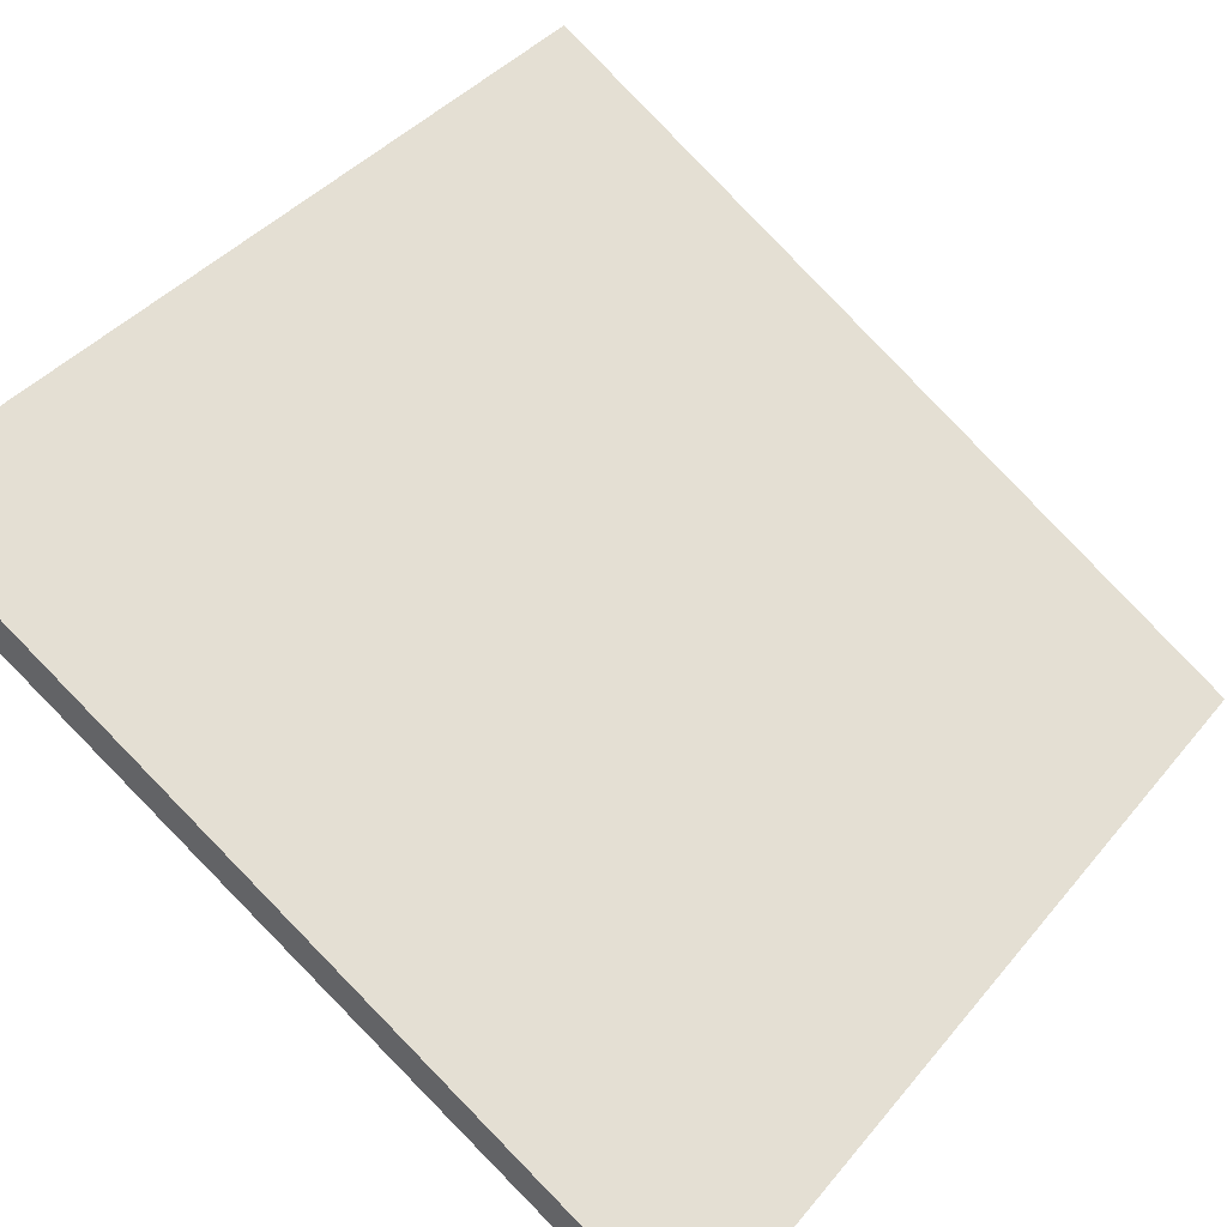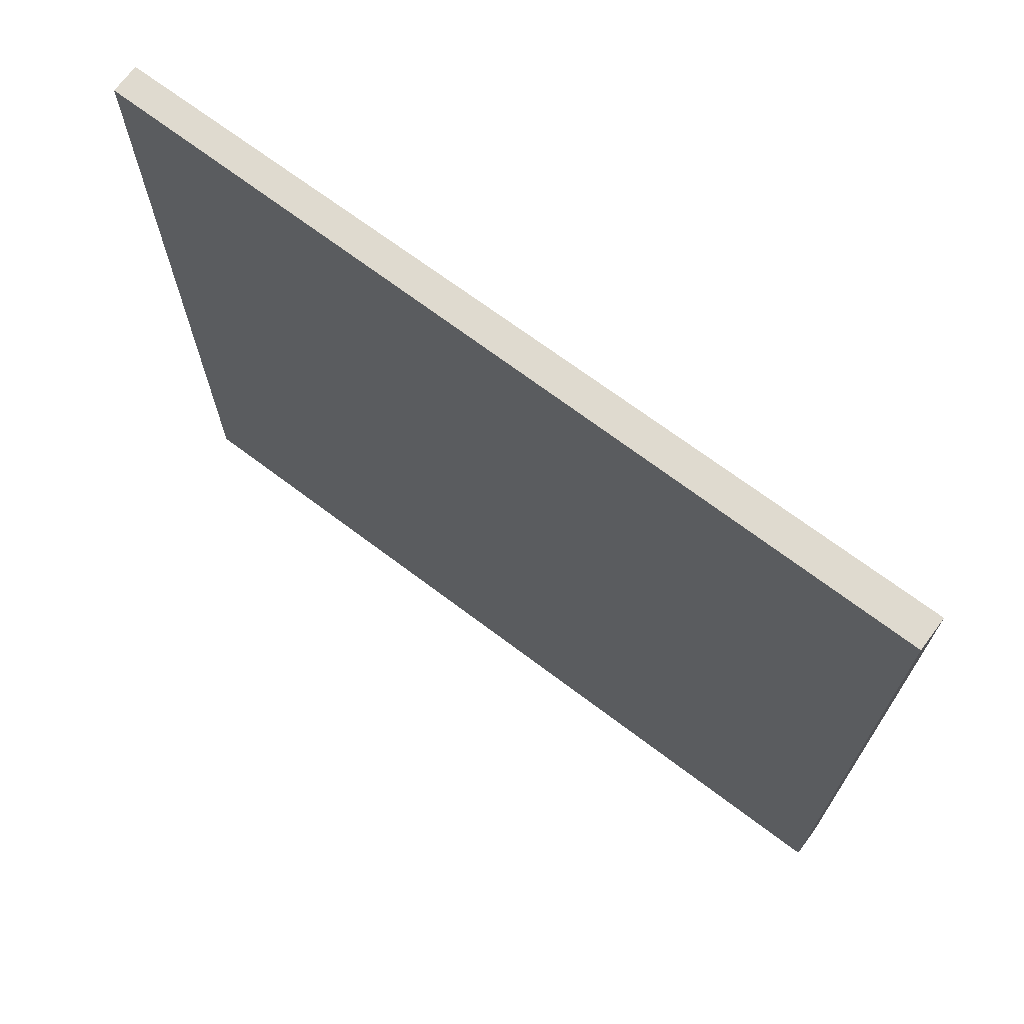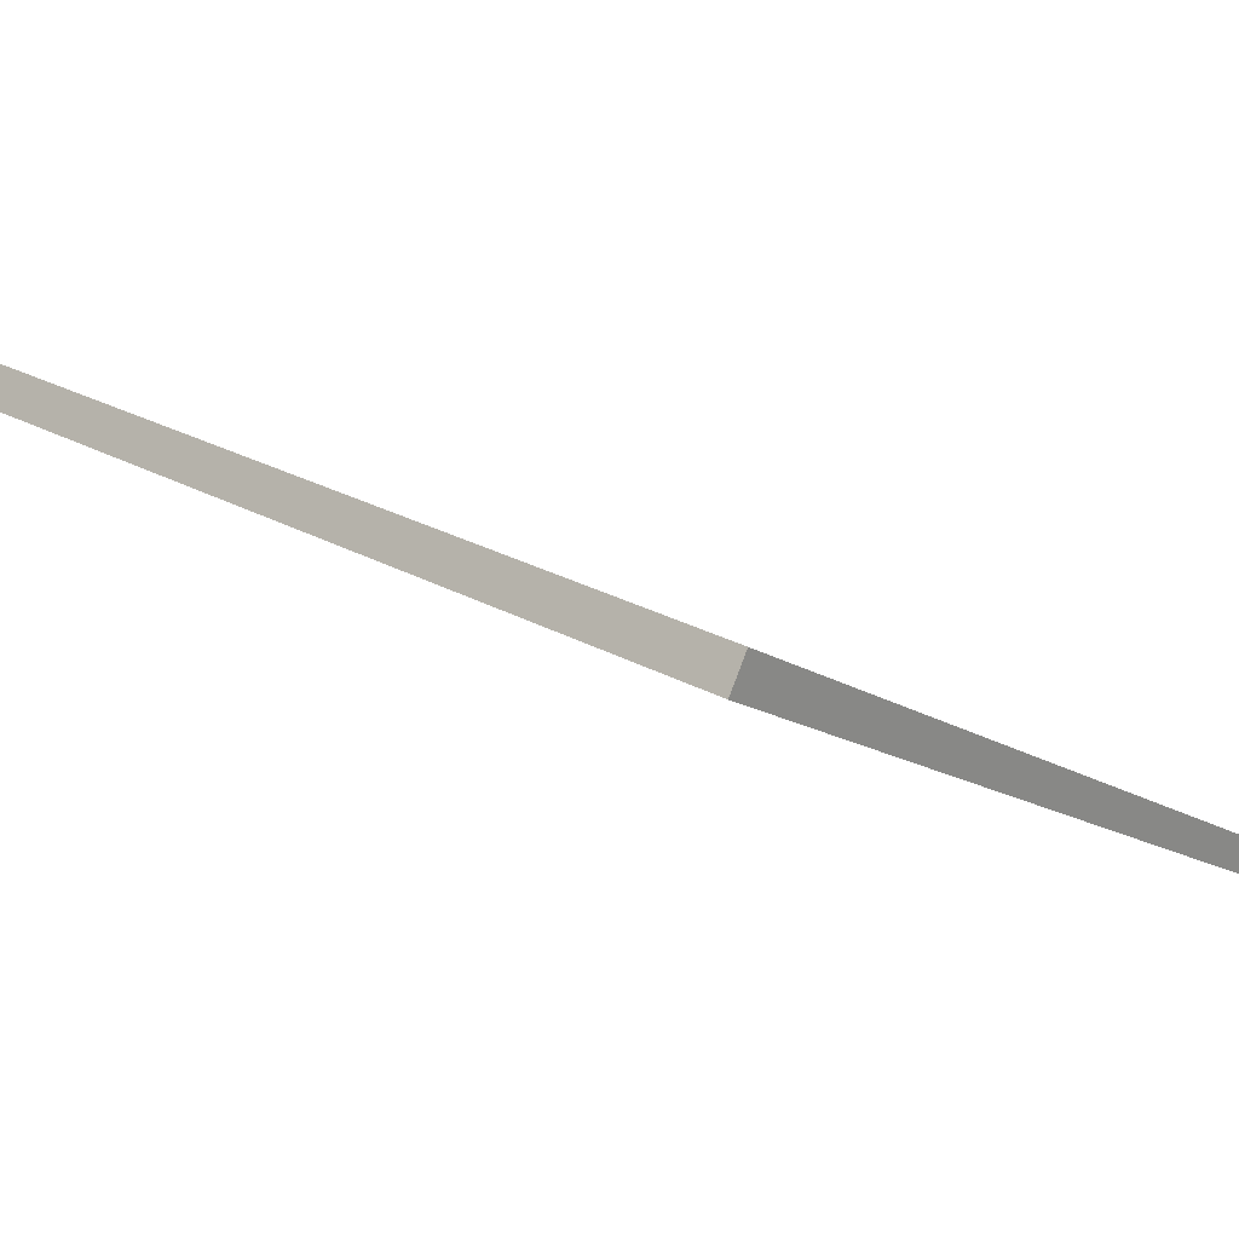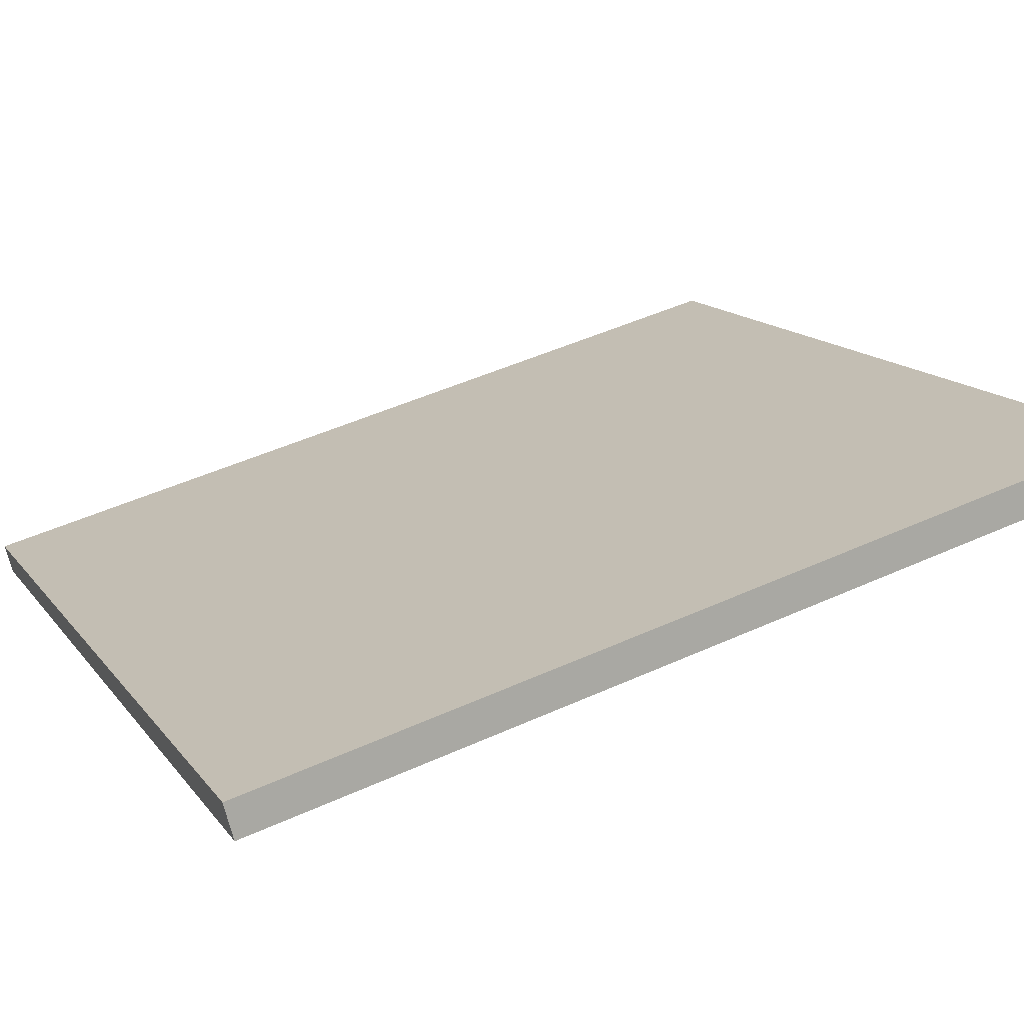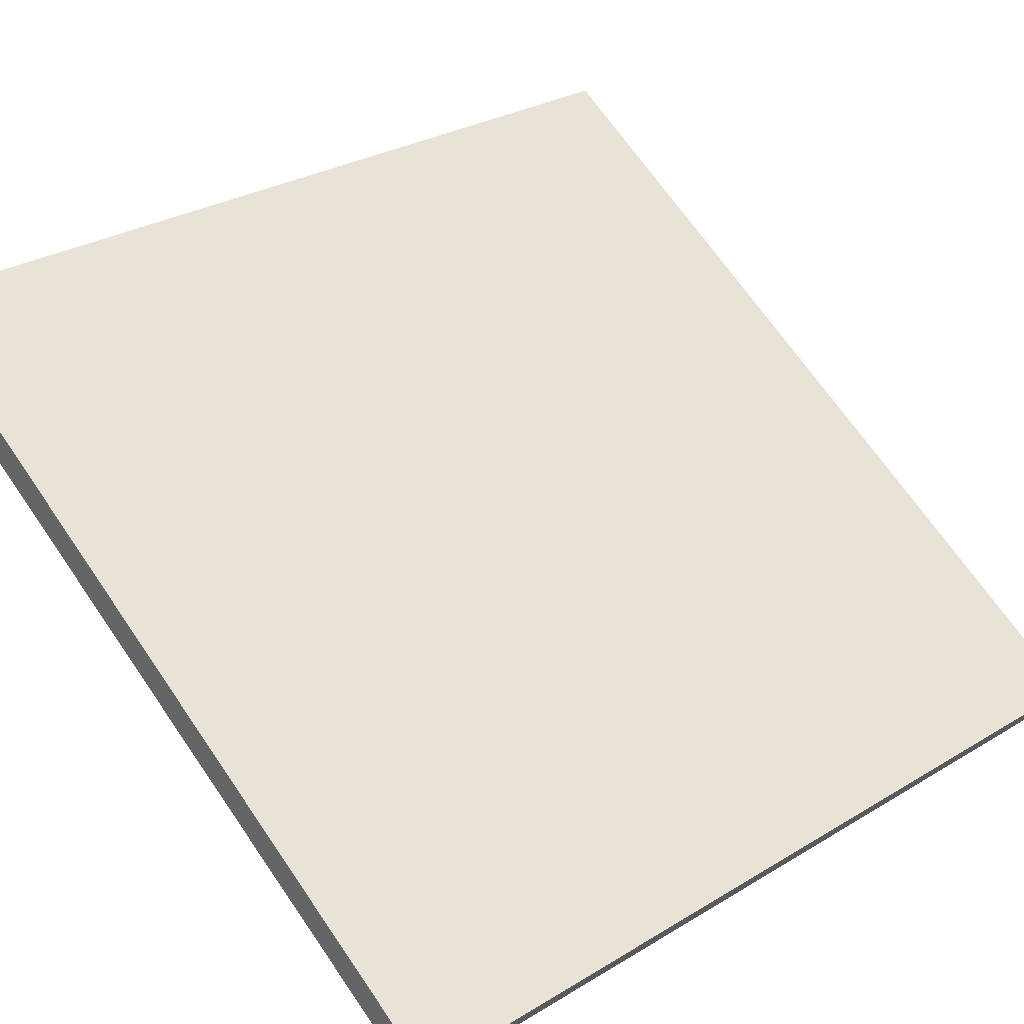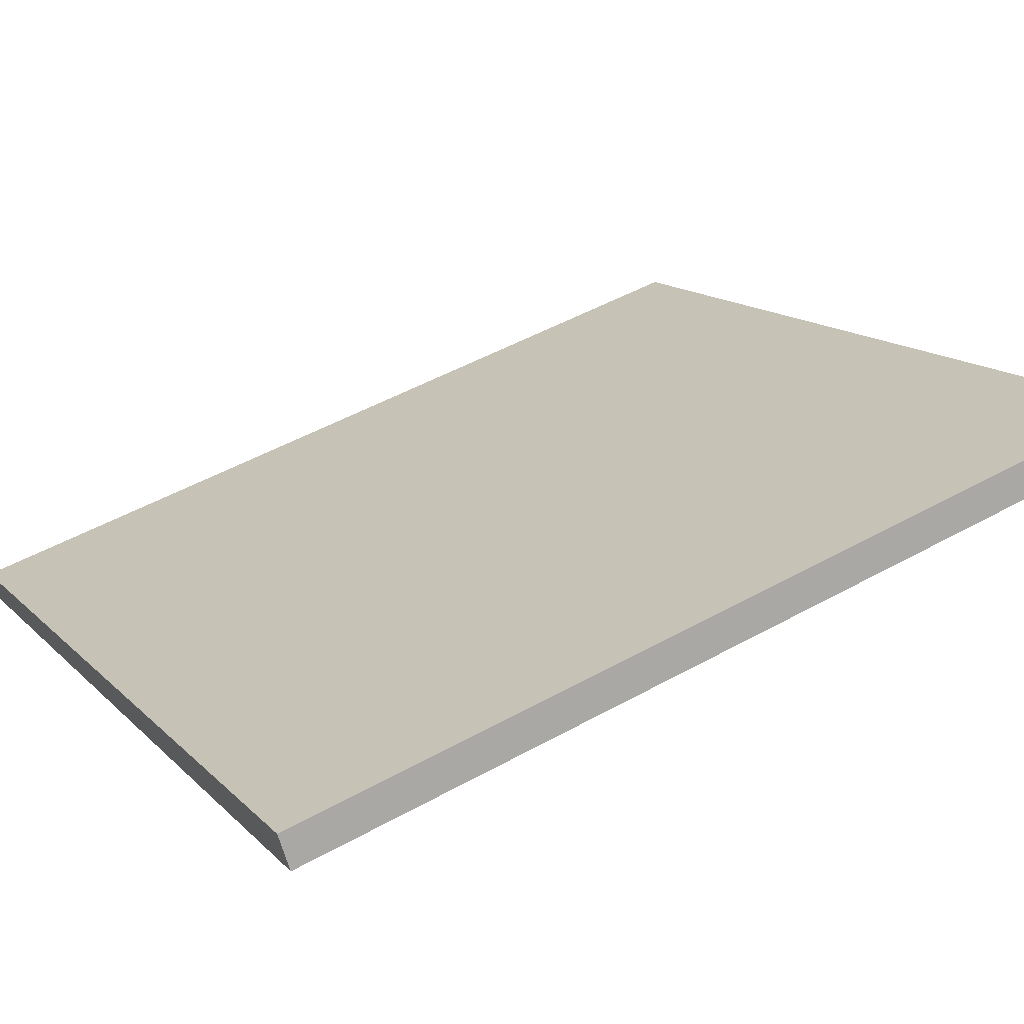
<metadata>
{"format":"obj","ext":"obj","renderer":"f3d","projection":"perspective","resolution":1024,"background":"white","views":[{"elev":39.6,"azim":35.0,"up":"+Y"},{"elev":70.7,"azim":-174.9,"up":"+Z"},{"elev":25.0,"azim":-47.7,"up":"+Y"},{"elev":48.4,"azim":-116.8,"up":"+Y"},{"elev":29.2,"azim":48.2,"up":"+Y"},{"elev":49.6,"azim":-121.5,"up":"+Y"}]}
</metadata>
<code>
v -16.46 67.31 -3.765
v -16.46 67.31 3.765
v -16.32 67.54 -3.765
v -16.32 67.54 3.765
v -22.87 71.25 -3.765
v -22.87 71.25 3.765
v -22.72 71.51 -3.765
v -22.72 71.51 3.765
f 1 3 4
f 4 2 1
f 5 6 8
f 8 7 5
f 1 2 6
f 6 5 1
f 3 7 8
f 8 4 3
f 1 5 7
f 7 3 1
f 2 4 8
f 8 6 2

</code>
